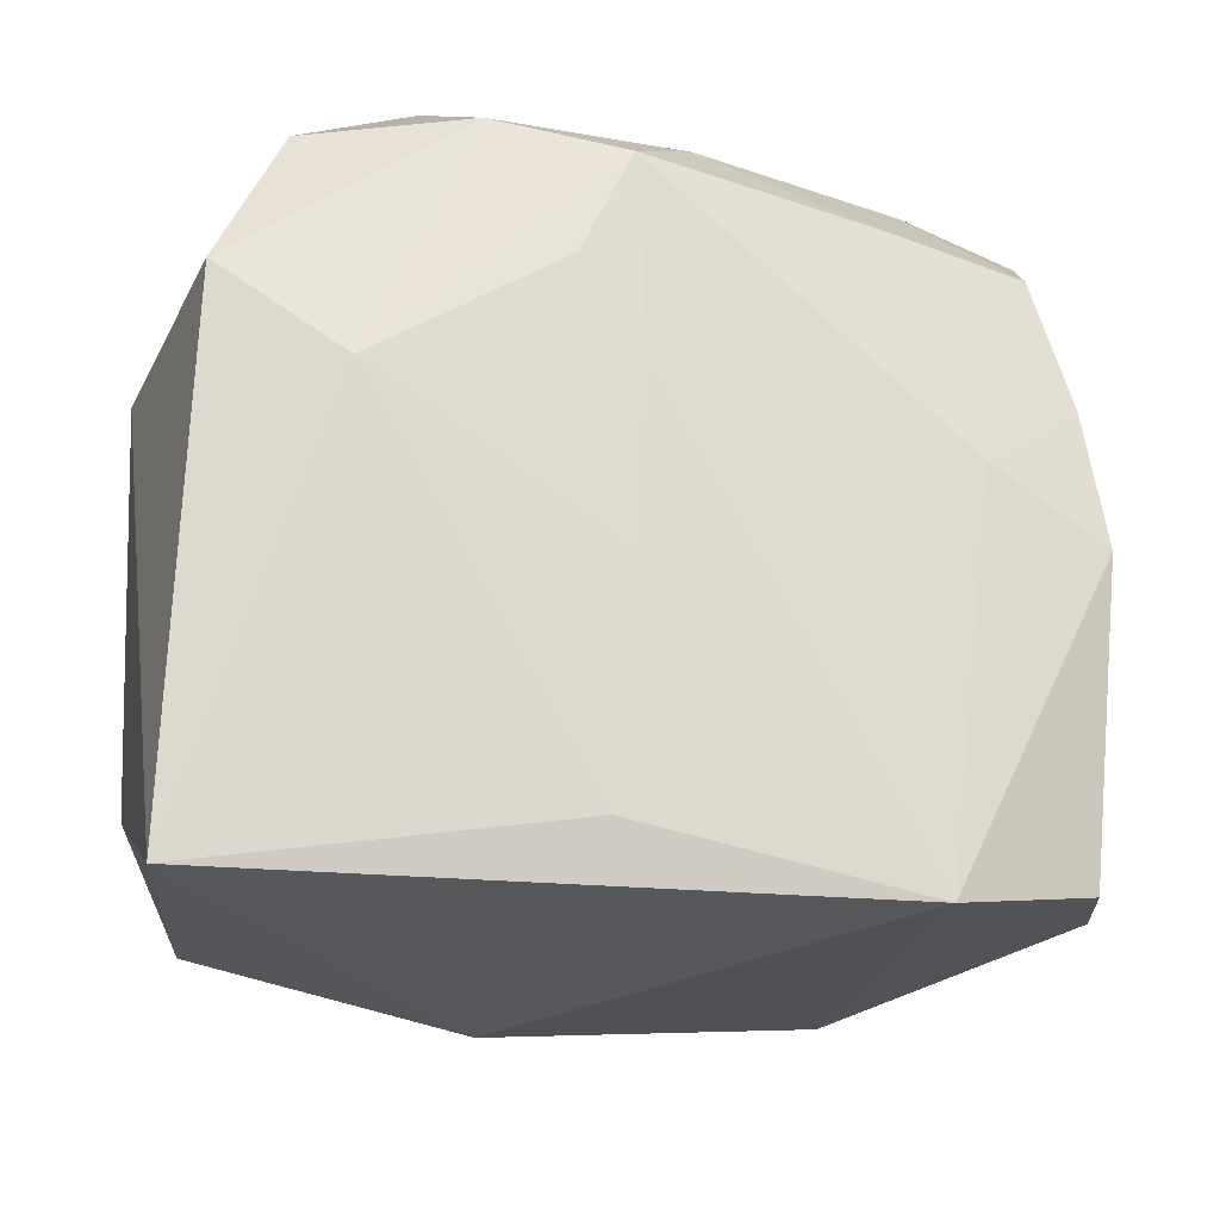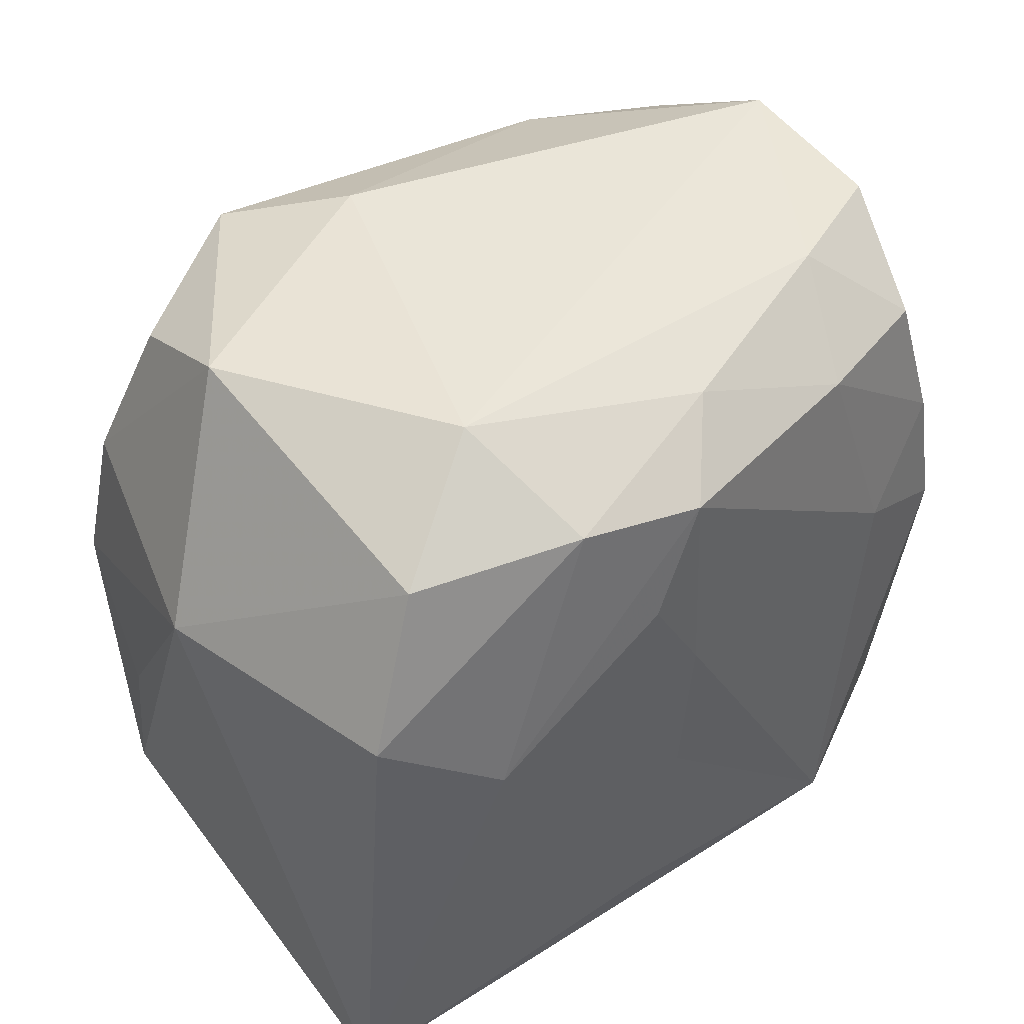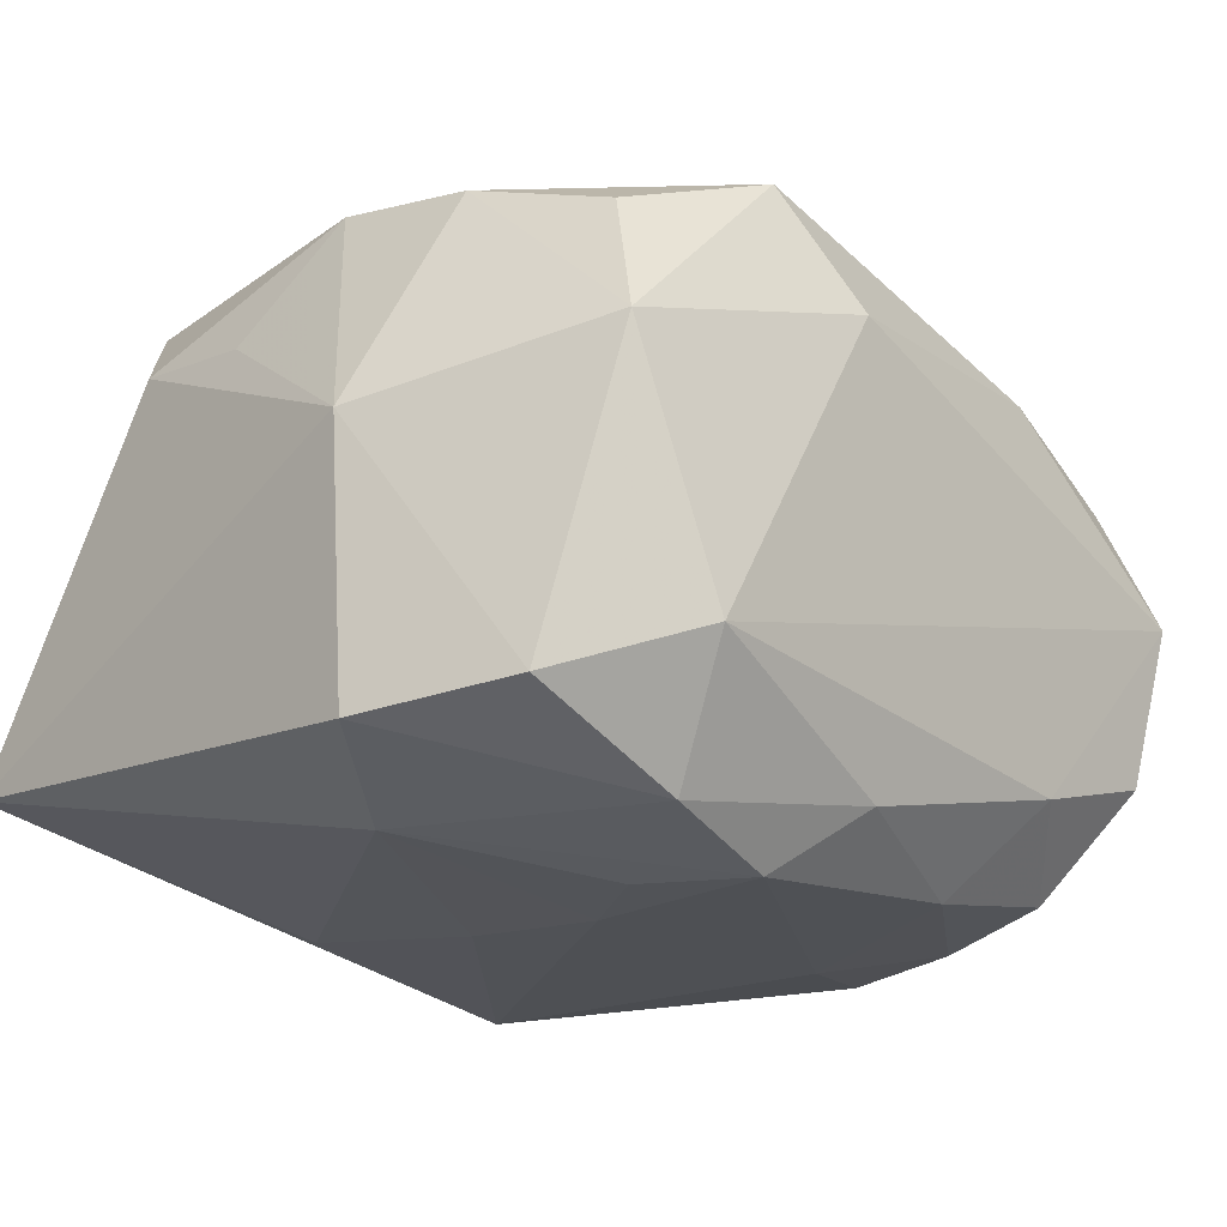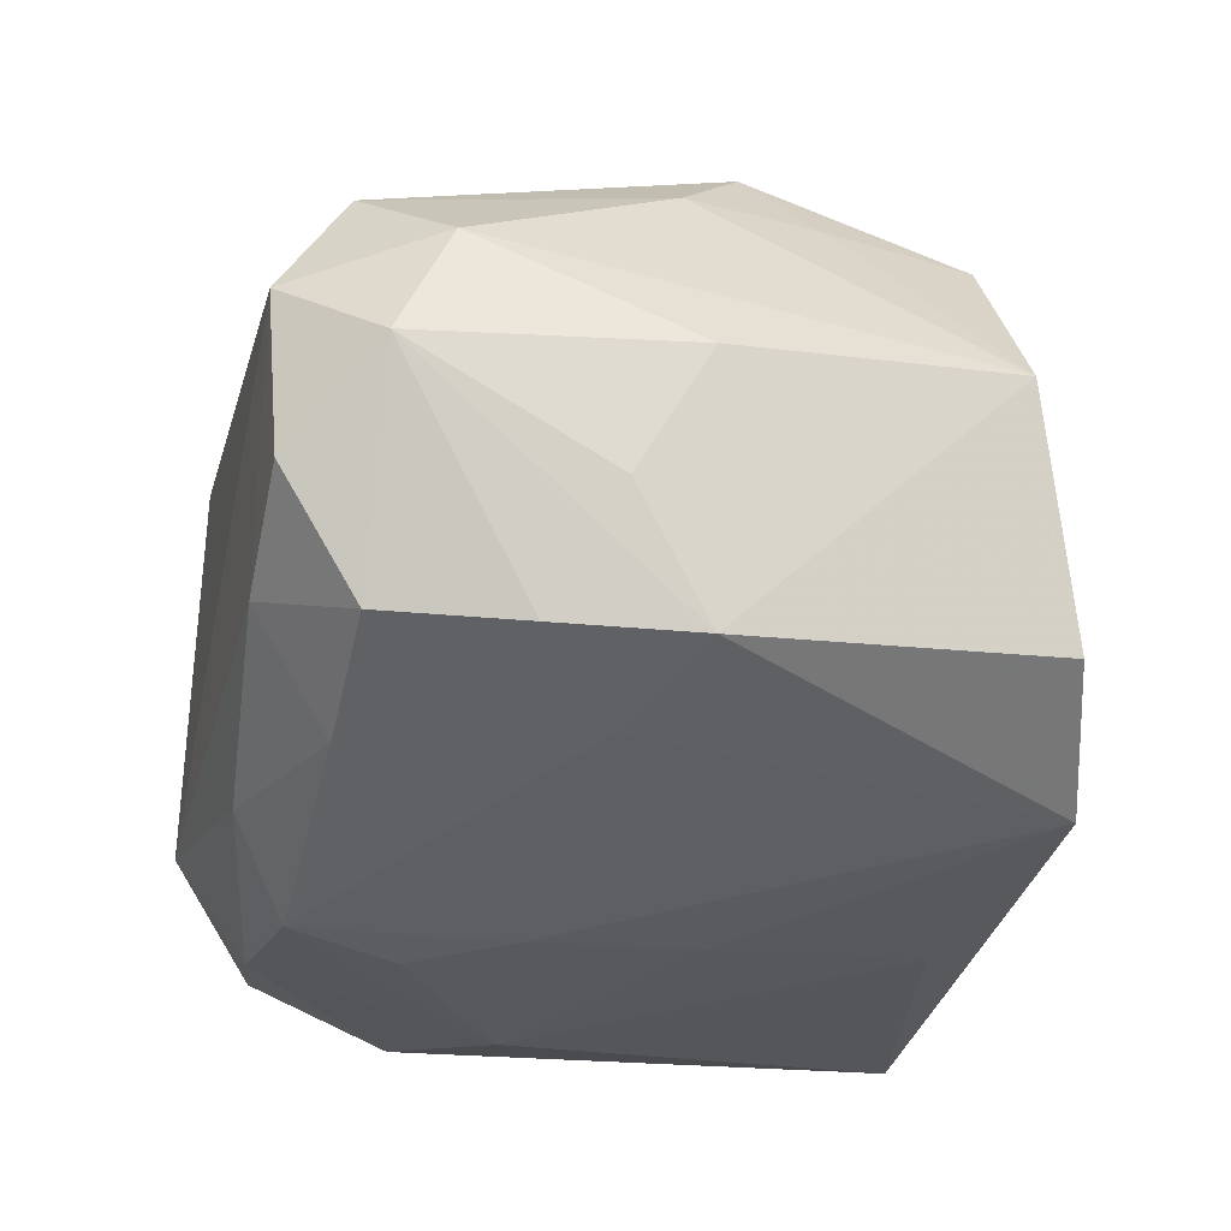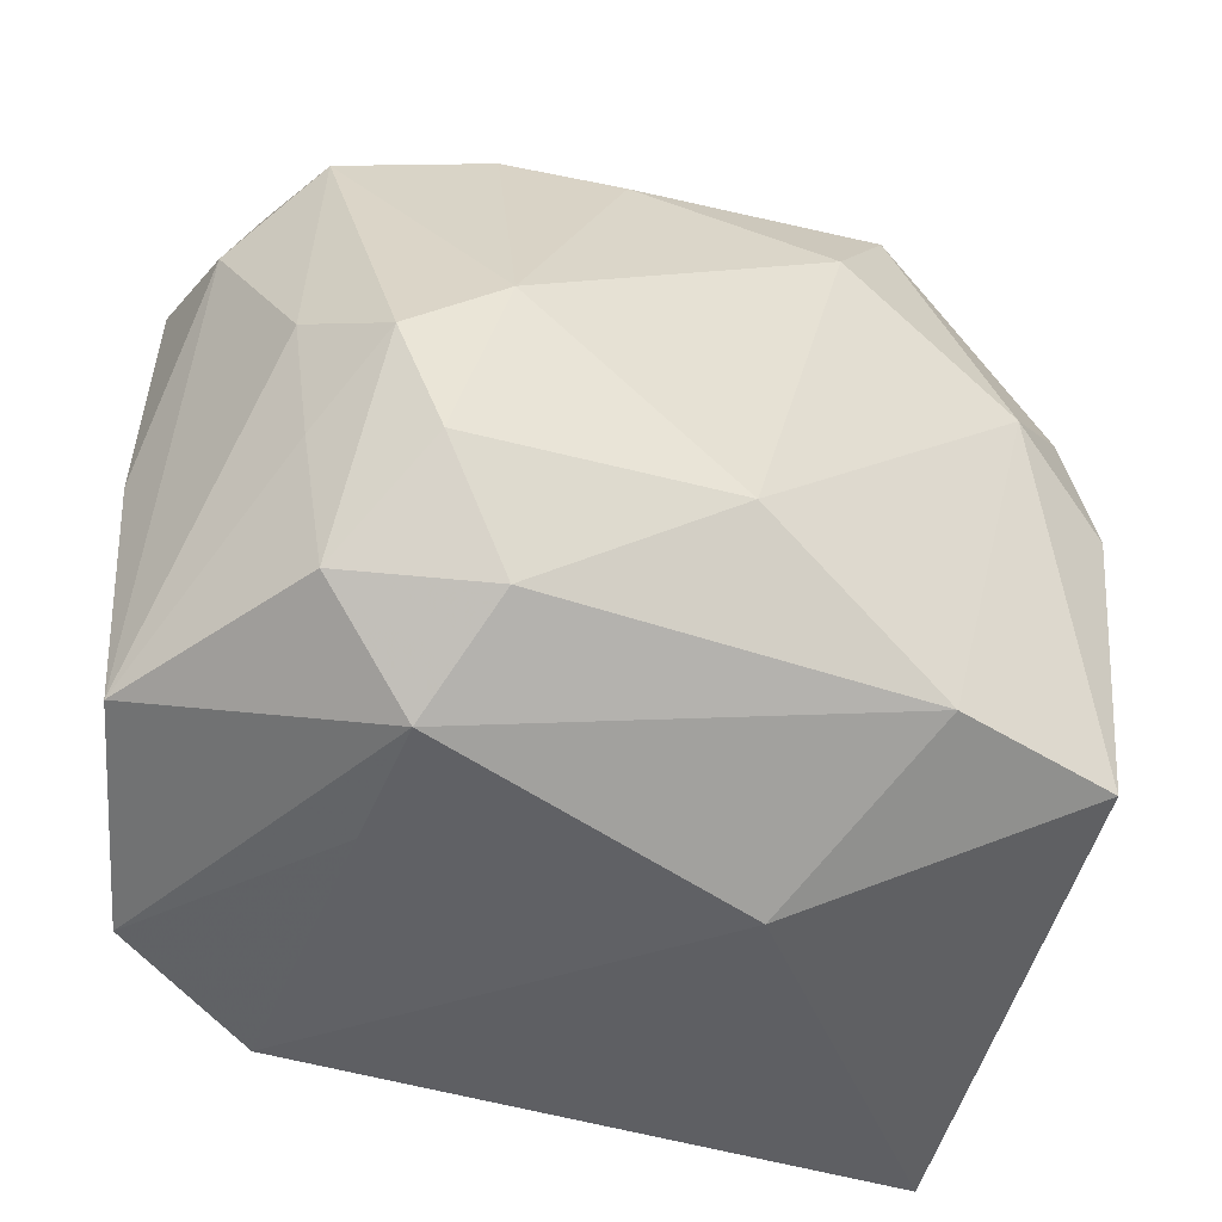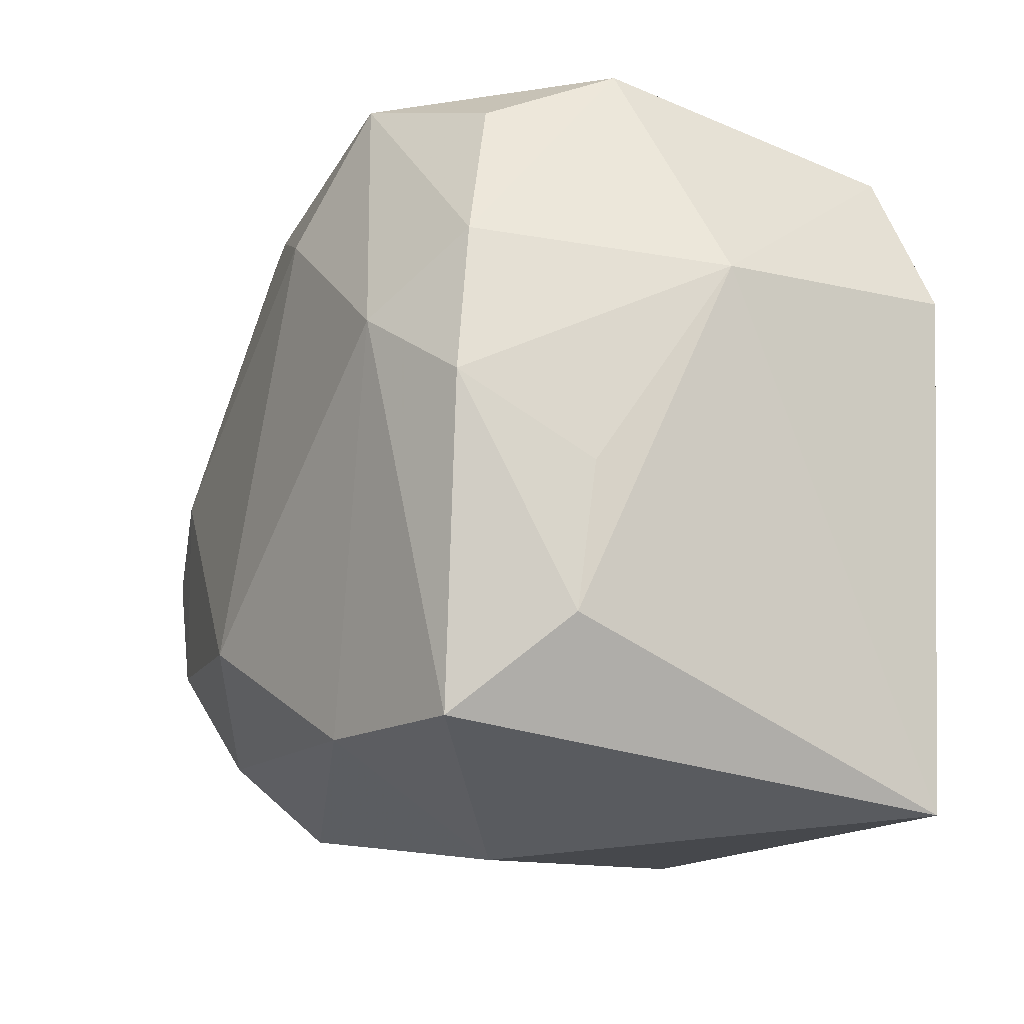
<metadata>
{"format":"obj","ext":"obj","renderer":"f3d","projection":"perspective","resolution":1024,"background":"white","views":[{"elev":-24.1,"azim":159.7,"up":"+Y"},{"elev":44.0,"azim":131.8,"up":"+Y"},{"elev":-19.0,"azim":136.7,"up":"+Z"},{"elev":-40.3,"azim":-100.0,"up":"+Z"},{"elev":-45.5,"azim":-31.1,"up":"+Y"},{"elev":-13.5,"azim":57.9,"up":"+Y"}]}
</metadata>
<code>
v 0.03725 0.01265 0.004515
v 0.03725 -0.03101 -0.01531
v 0.01146 0.03084 0.0242
v 0.004232 0.01983 0.02764
v -0.02971 0.01031 -0.02424
v 0.02772 0.0152 0.0238
v 0.03067 0.02607 -0.01651
v -0.03393 0.03068 5.408e-05
v 0.0115 -0.0249 0.02679
v 0.03376 -0.004481 0.01567
v -0.03851 0.01805 0.003756
v -0.03534 0.001099 0.01389
v -0.02026 -0.02343 0.02009
v -0.03847 0.02227 -0.007199
v 0.0002107 0.02907 -0.02063
v -0.03316 0.02536 0.01123
v 0.024 0.02726 0.01999
v 0.02699 0.03195 0.008899
v 0.01959 0.008677 0.02866
v -0.03102 -0.004251 0.02174
v 0.005971 0.006131 -0.02605
v -0.02217 -0.02962 0.01036
v 0.004765 0.03382 0.01477
v -0.03114 0.02904 -0.01351
v 0.006957 0.02433 -0.02605
v -0.02692 0.02212 -0.02256
v -0.01621 -0.03093 -0.02605
v -0.01932 0.02964 -0.0166
v -0.01141 0.02631 0.02095
v 0.006867 -0.03346 0.009031
v -0.02318 0.001938 0.02456
v -0.03898 -0.02338 -0.004325
v 0.01123 0.01503 -0.02568
v 0.007589 -0.02647 -0.02287
v -0.02032 -0.0301 -0.001158
v -0.0398 -0.0002633 -0.005938
v 0.03656 0.01355 -0.01818
v -0.03593 0.005218 -0.01567
v -0.02716 -0.01401 0.0226
v 0.0292 0.002596 0.02577
v 0.03343 -0.01676 0.01726
v 0.02676 -0.02466 0.02527
v -0.006088 -0.01538 0.02909
v -0.03372 -0.01013 0.01399
v 0.01961 0.03319 -0.01222
v -0.03138 -0.001431 -0.02497
v 0.006092 -0.008207 -0.02498
v -0.02074 0.003729 -0.02596
v -0.0141 0.02285 -0.02443
v -0.02975 -0.02777 -0.0221
v 0.02663 0.005256 -0.02257
v -0.03154 -0.0224 0.01392
v 0.01769 0.02667 -0.02293
v -0.02125 0.02716 0.01718
f 51 37 2
f 37 51 53
f 2 37 1
f 19 42 40
f 43 9 19
f 19 9 42
f 2 27 34
f 34 51 2
f 25 48 49
f 25 53 51
f 21 27 25
f 27 48 25
f 7 53 45
f 37 53 7
f 45 18 7
f 7 1 37
f 18 1 7
f 10 1 40
f 40 1 6
f 6 1 18
f 6 19 40
f 43 39 13
f 13 9 43
f 22 9 13
f 30 9 22
f 42 9 30
f 22 35 30
f 2 42 30
f 30 35 27
f 30 27 2
f 21 51 47
f 51 34 47
f 47 27 21
f 47 34 27
f 33 51 21
f 21 25 33
f 33 25 51
f 45 53 15
f 53 25 15
f 15 25 49
f 40 42 41
f 41 10 40
f 41 42 2
f 2 1 41
f 1 10 41
f 17 6 18
f 22 13 52
f 52 13 39
f 52 32 22
f 36 32 11
f 32 12 11
f 31 39 43
f 36 11 14
f 14 11 8
f 49 26 28
f 28 15 49
f 28 8 45
f 45 15 28
f 23 8 54
f 45 8 23
f 23 18 45
f 19 6 3
f 6 17 3
f 3 23 54
f 3 17 18
f 18 23 3
f 20 52 39
f 39 31 20
f 44 12 32
f 32 52 44
f 44 20 12
f 52 20 44
f 46 48 27
f 8 28 24
f 24 28 26
f 24 14 8
f 26 14 24
f 19 3 4
f 43 19 4
f 4 31 43
f 16 31 54
f 16 20 31
f 54 8 16
f 8 11 16
f 16 11 12
f 12 20 16
f 50 46 27
f 32 46 50
f 27 35 50
f 22 32 50
f 50 35 22
f 38 32 36
f 38 46 32
f 36 14 38
f 14 46 38
f 5 14 26
f 48 46 5
f 5 46 14
f 49 48 5
f 5 26 49
f 29 3 54
f 29 4 3
f 54 31 29
f 31 4 29

</code>
